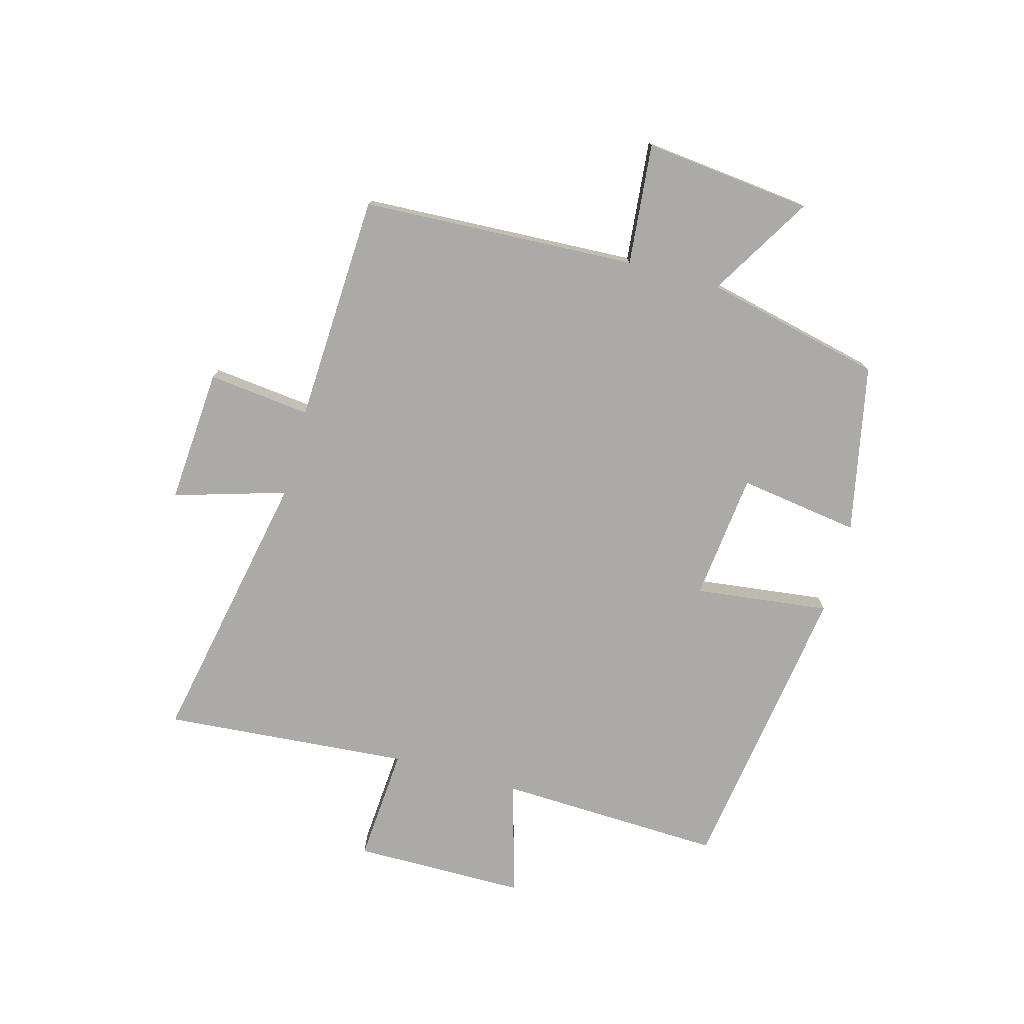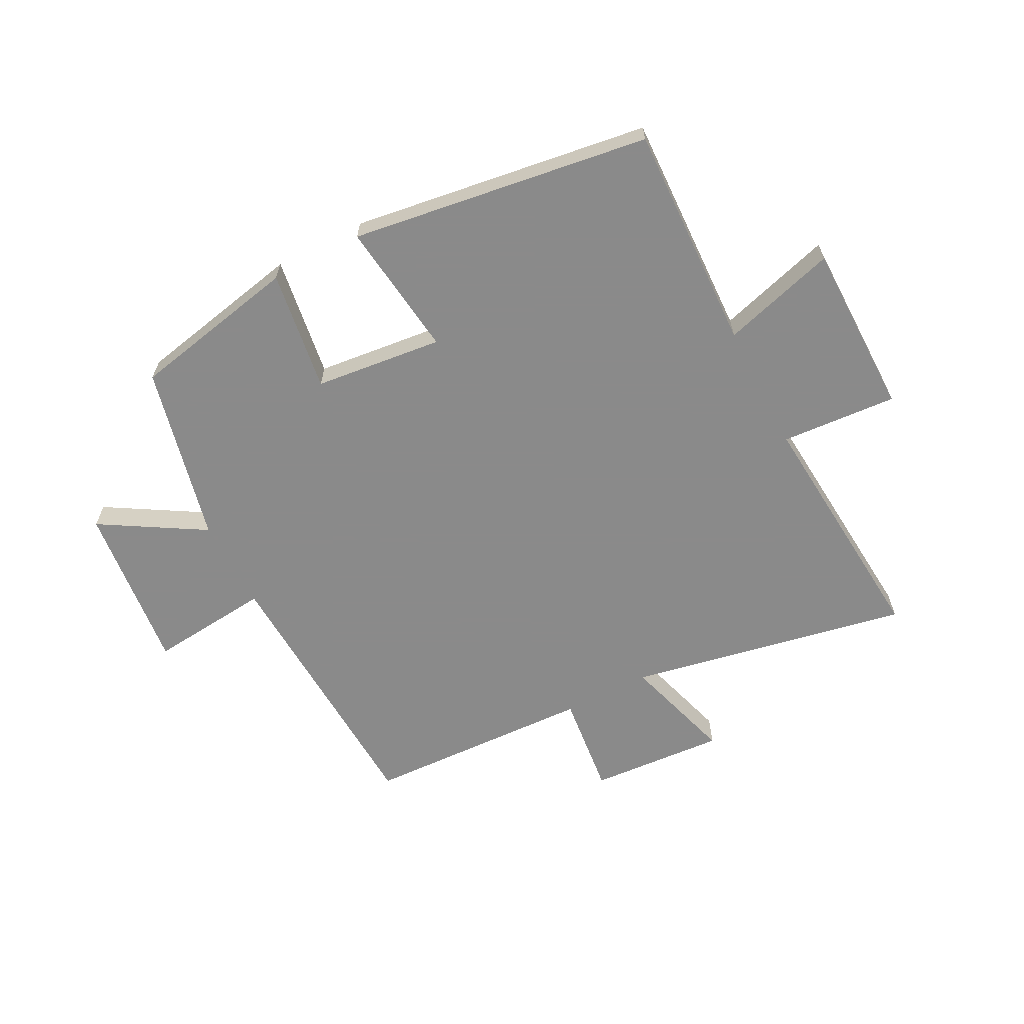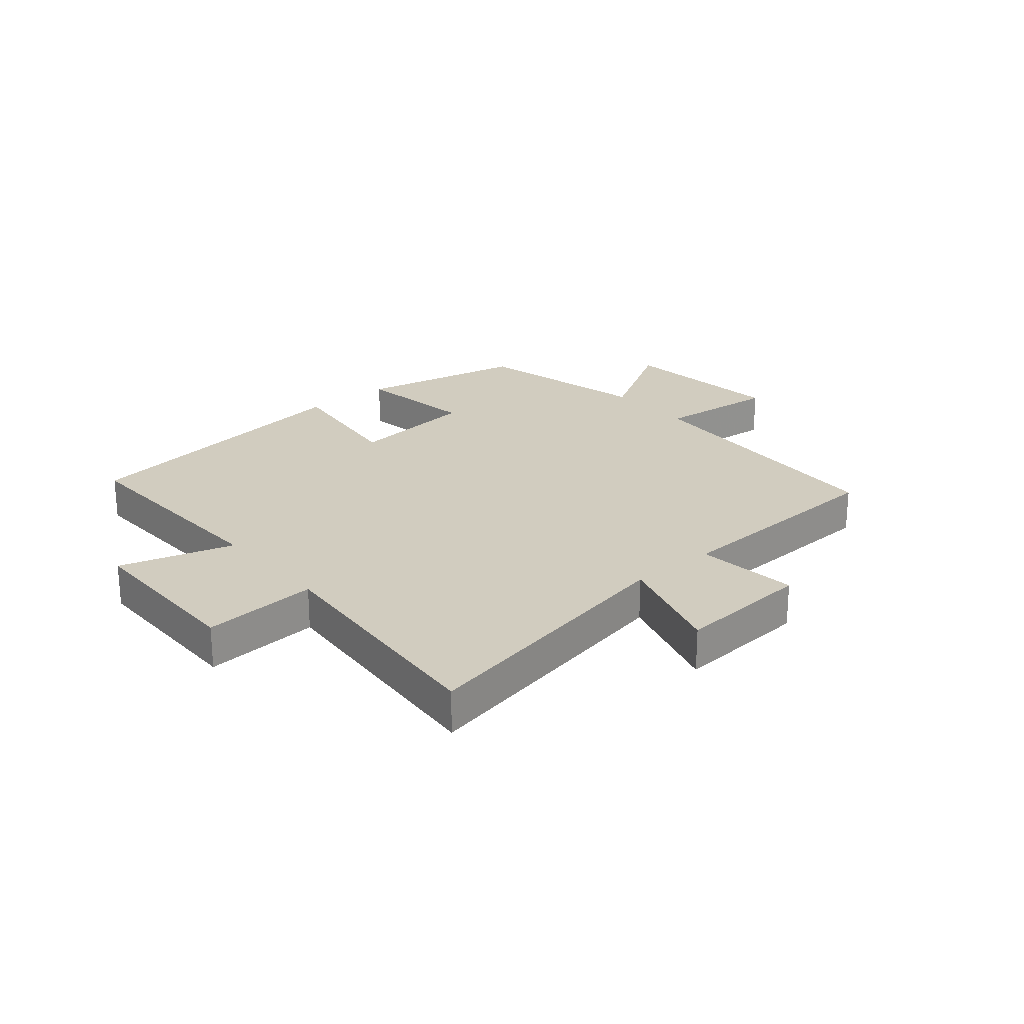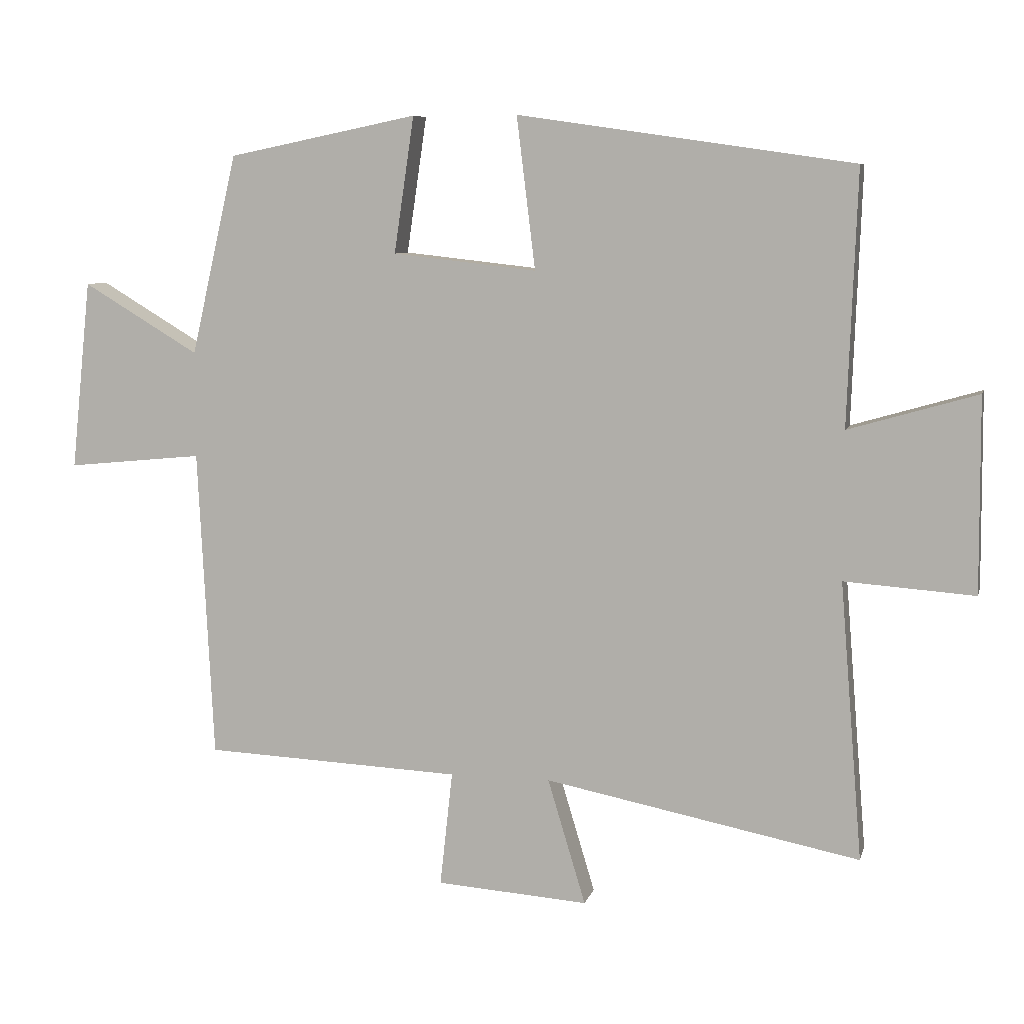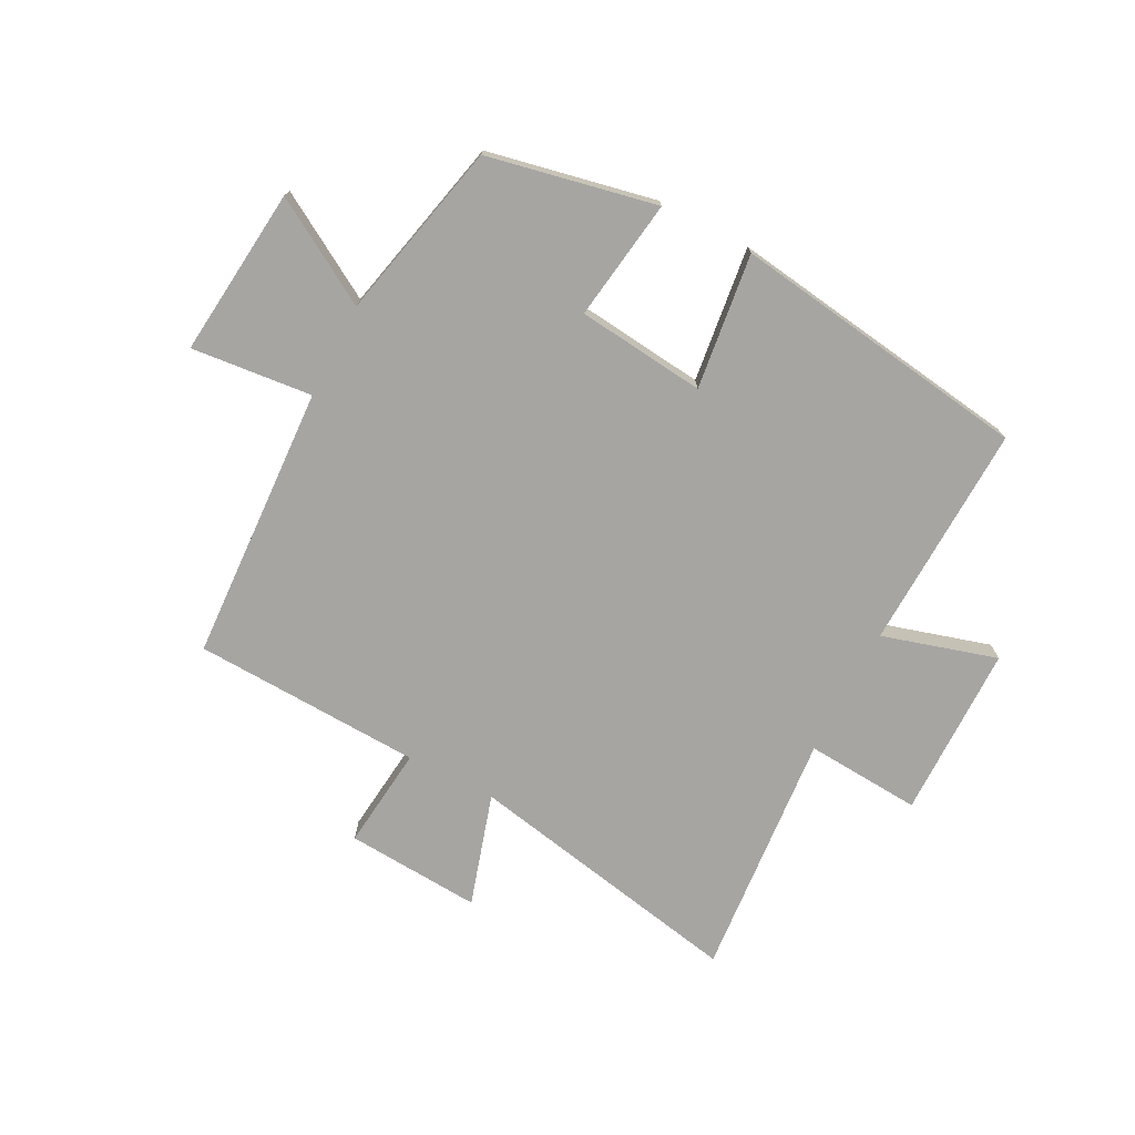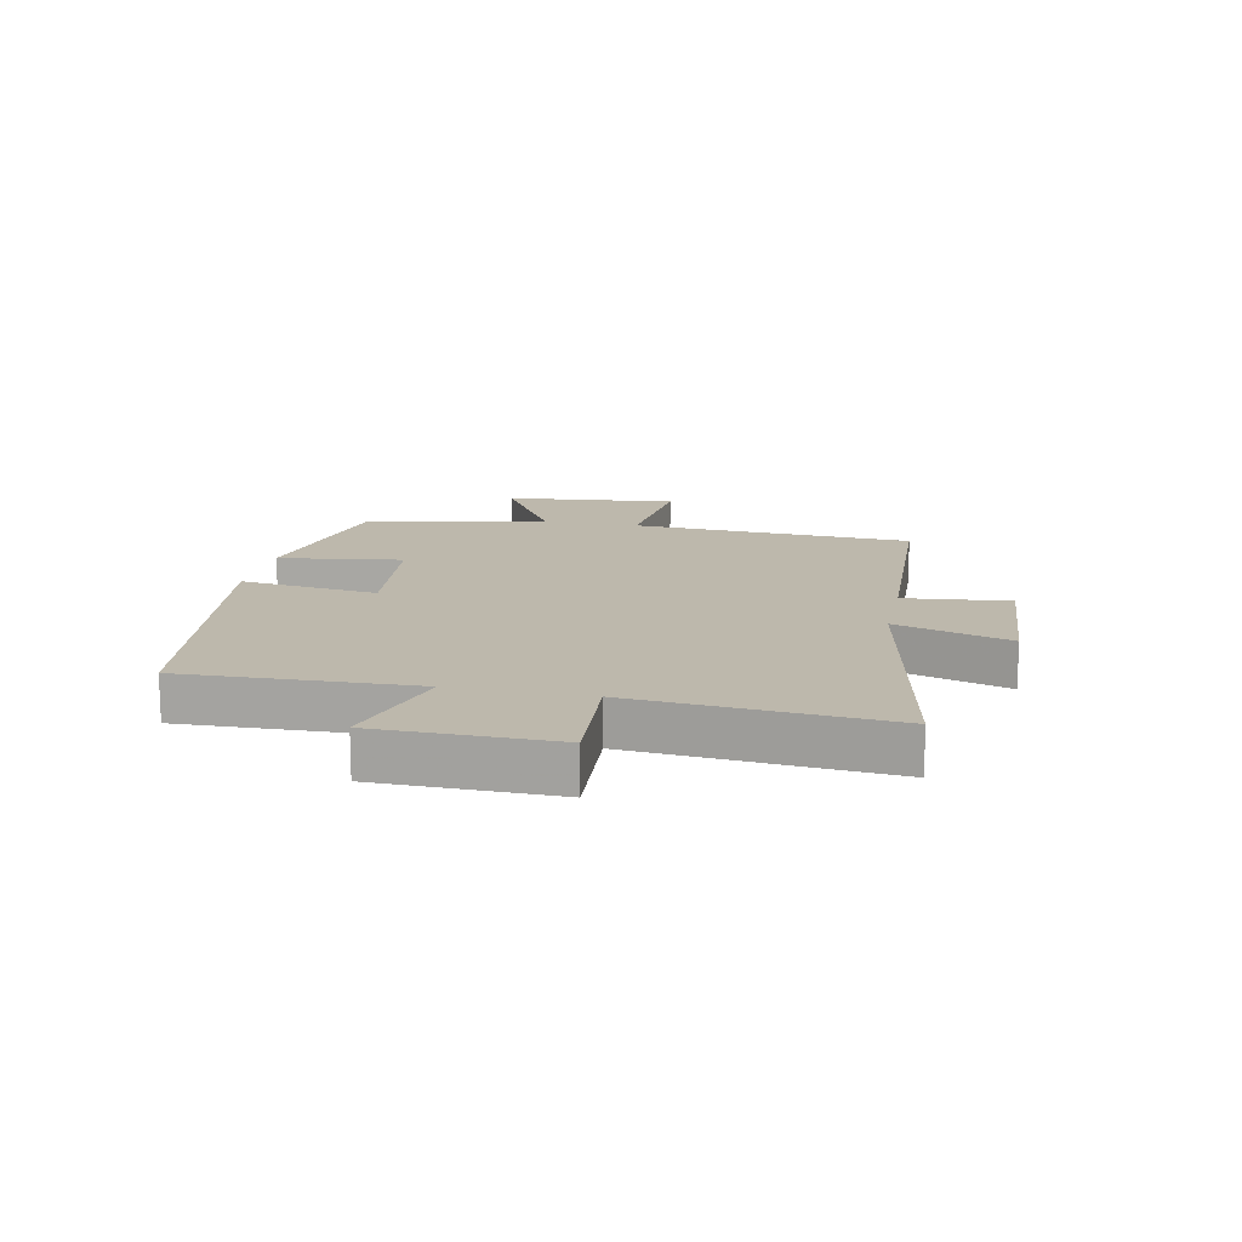
<metadata>
{"format":"obj","ext":"obj","renderer":"f3d","projection":"perspective","resolution":1024,"background":"white","views":[{"elev":-76.0,"azim":-105.4,"up":"+Y"},{"elev":-63.6,"azim":27.5,"up":"+Y"},{"elev":24.0,"azim":139.8,"up":"+Y"},{"elev":7.7,"azim":13.6,"up":"+Z"},{"elev":-73.7,"azim":-27.3,"up":"+Y"},{"elev":14.9,"azim":101.8,"up":"+Y"}]}
</metadata>
<code>
v -0.431 0.07 0.442
v -0.147 0.07 0.5
v -0.177 0.07 0.296
v 0.039 0.07 0.272
v 0.011 0.07 0.5
v 0.514 0.07 0.427
v 0.5 0.07 0.046
v 0.693 0.07 0.102
v 0.695 0.07 -0.19
v 0.5 0.07 -0.176
v 0.534 0.07 -0.593
v 0.061 0.07 -0.5
v 0.118 0.07 -0.689
v -0.11 0.07 -0.673
v -0.091 0.07 -0.5
v -0.477 0.07 -0.483
v -0.5 0.07 -0.018
v -0.704 0.07 -0.038
v -0.674 0.07 0.246
v -0.5 0.07 0.142
v -0.431 0 0.442
v -0.147 0 0.5
v -0.177 0 0.296
v 0.039 0 0.272
v 0.011 0 0.5
v 0.514 0 0.427
v 0.5 0 0.046
v 0.693 0 0.102
v 0.695 0 -0.19
v 0.5 0 -0.176
v 0.534 0 -0.593
v 0.061 0 -0.5
v 0.118 0 -0.689
v -0.11 0 -0.673
v -0.091 0 -0.5
v -0.477 0 -0.483
v -0.5 0 -0.018
v -0.704 0 -0.038
v -0.674 0 0.246
v -0.5 0 0.142
f 17 18 19 20
f 17 20 1
f 16 17 1
f 15 16 1
f 12 13 14 15
f 12 15 1
f 10 11 12 1
f 7 8 9 10
f 4 5 6 7
f 3 4 7 10
f 1 2 3
f 1 3 10
f 40 39 38 37
f 21 40 37
f 21 37 36
f 21 36 35
f 35 34 33 32
f 21 35 32
f 21 32 31 30
f 30 29 28 27
f 27 26 25 24
f 30 27 24 23
f 23 22 21
f 30 23 21
f 1 21 22 2
f 2 22 23 3
f 3 23 24 4
f 4 24 25 5
f 5 25 26 6
f 6 26 27 7
f 7 27 28 8
f 8 28 29 9
f 9 29 30 10
f 10 30 31 11
f 11 31 32 12
f 12 32 33 13
f 13 33 34 14
f 14 34 35 15
f 15 35 36 16
f 16 36 37 17
f 17 37 38 18
f 18 38 39 19
f 19 39 40 20
f 20 40 21 1

</code>
